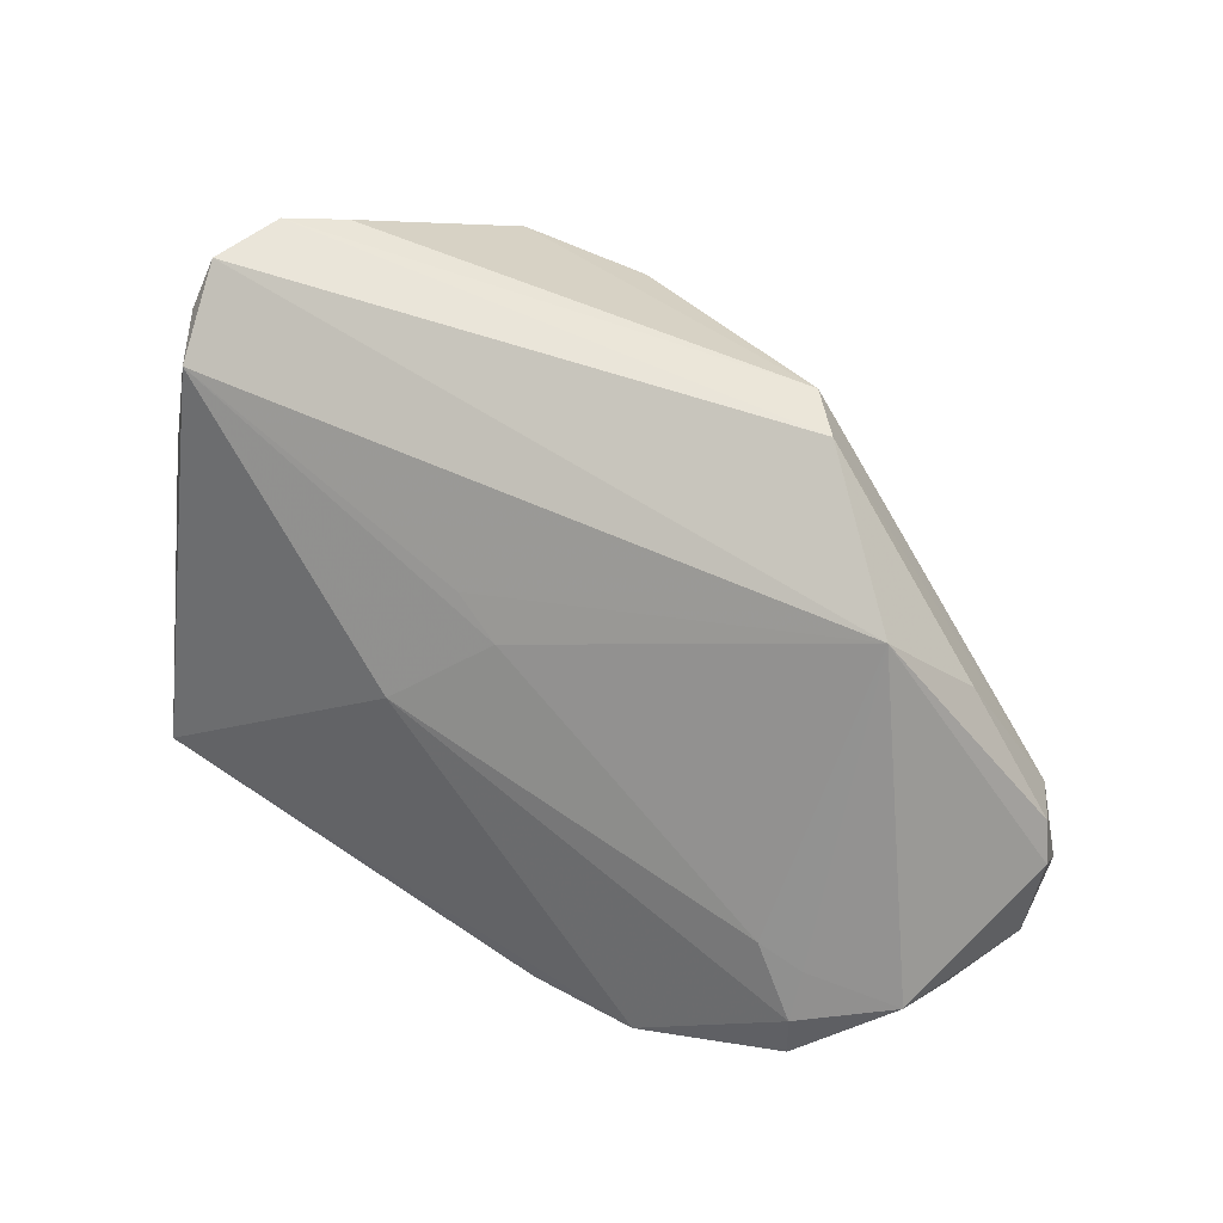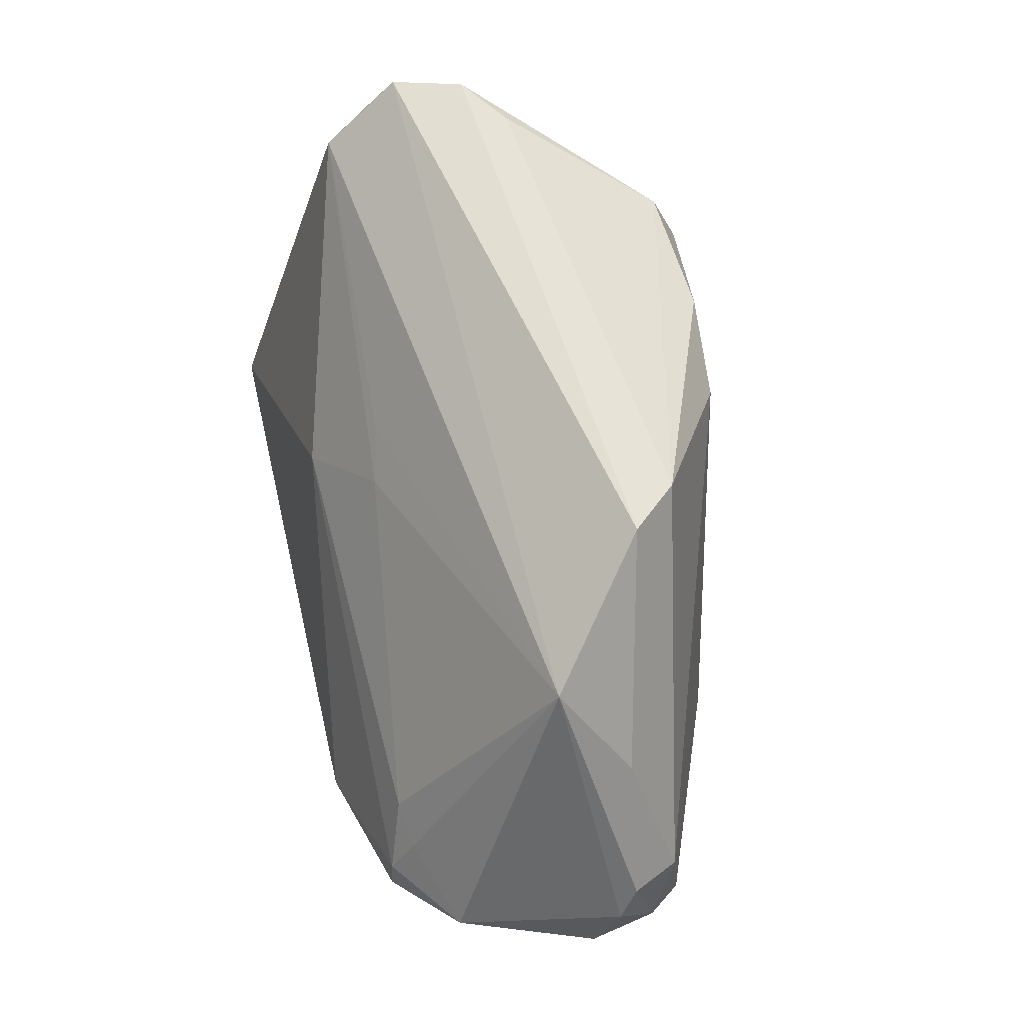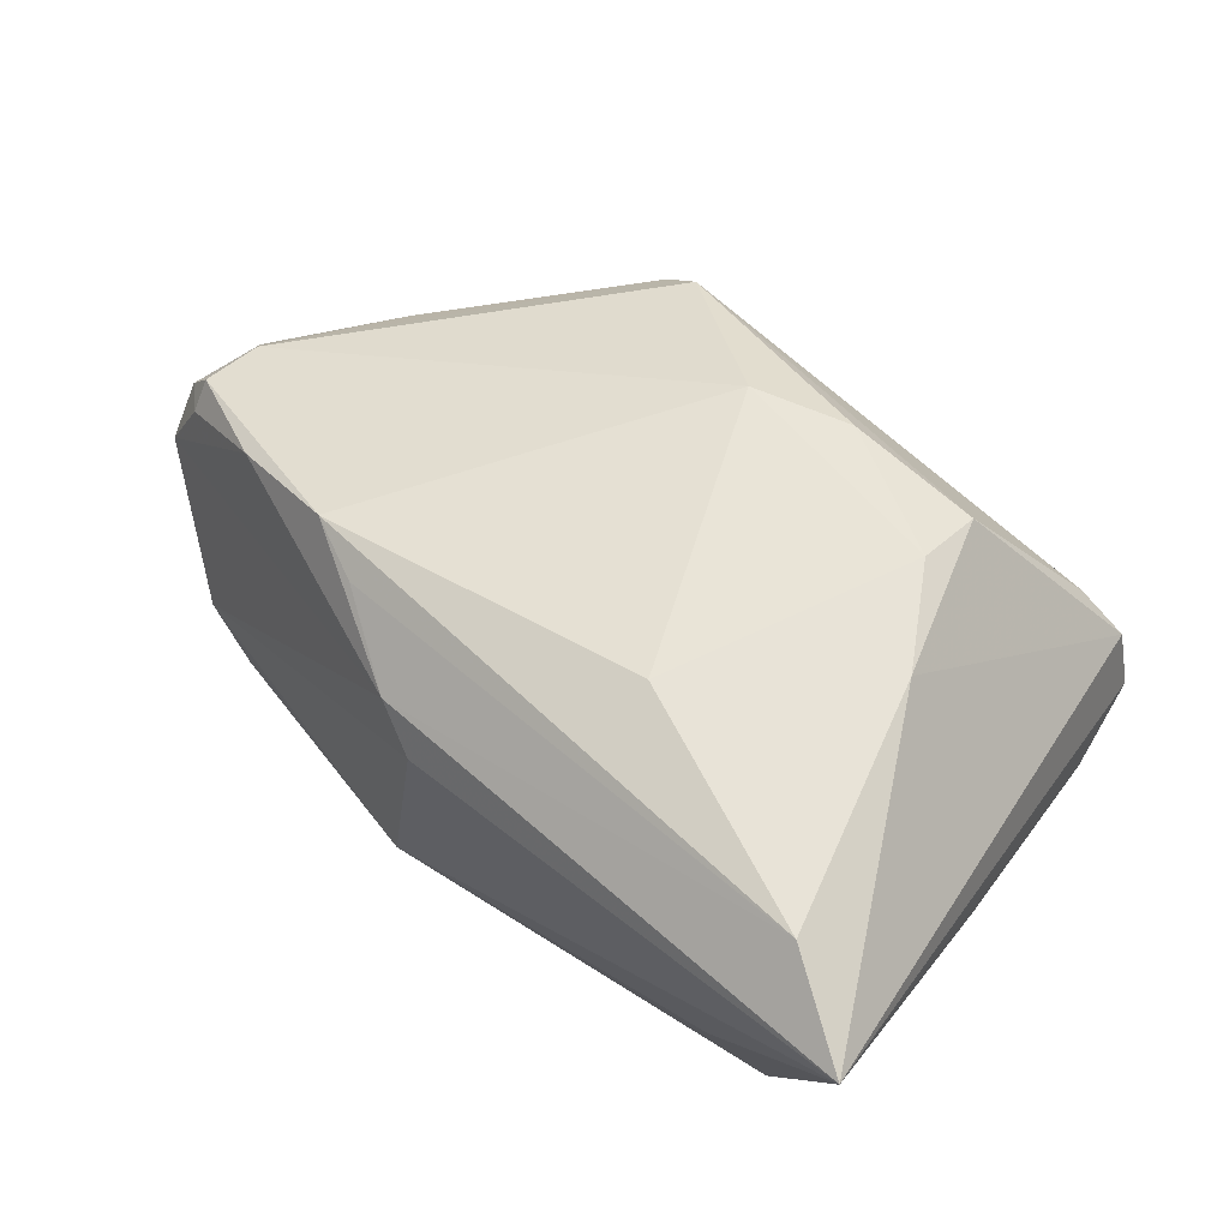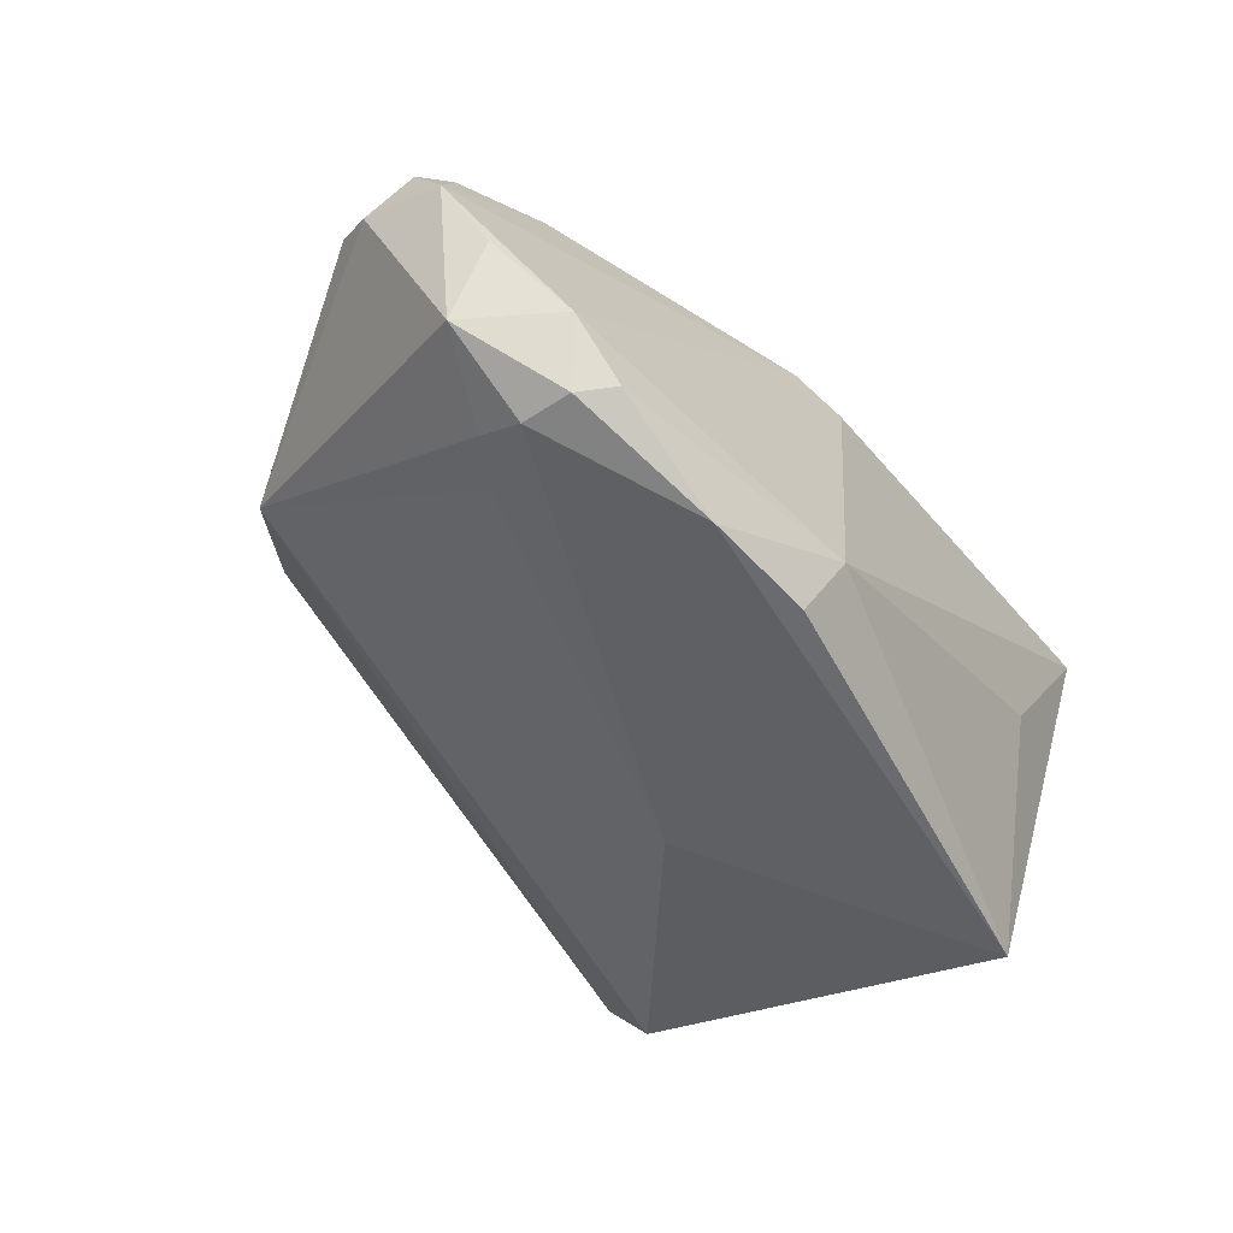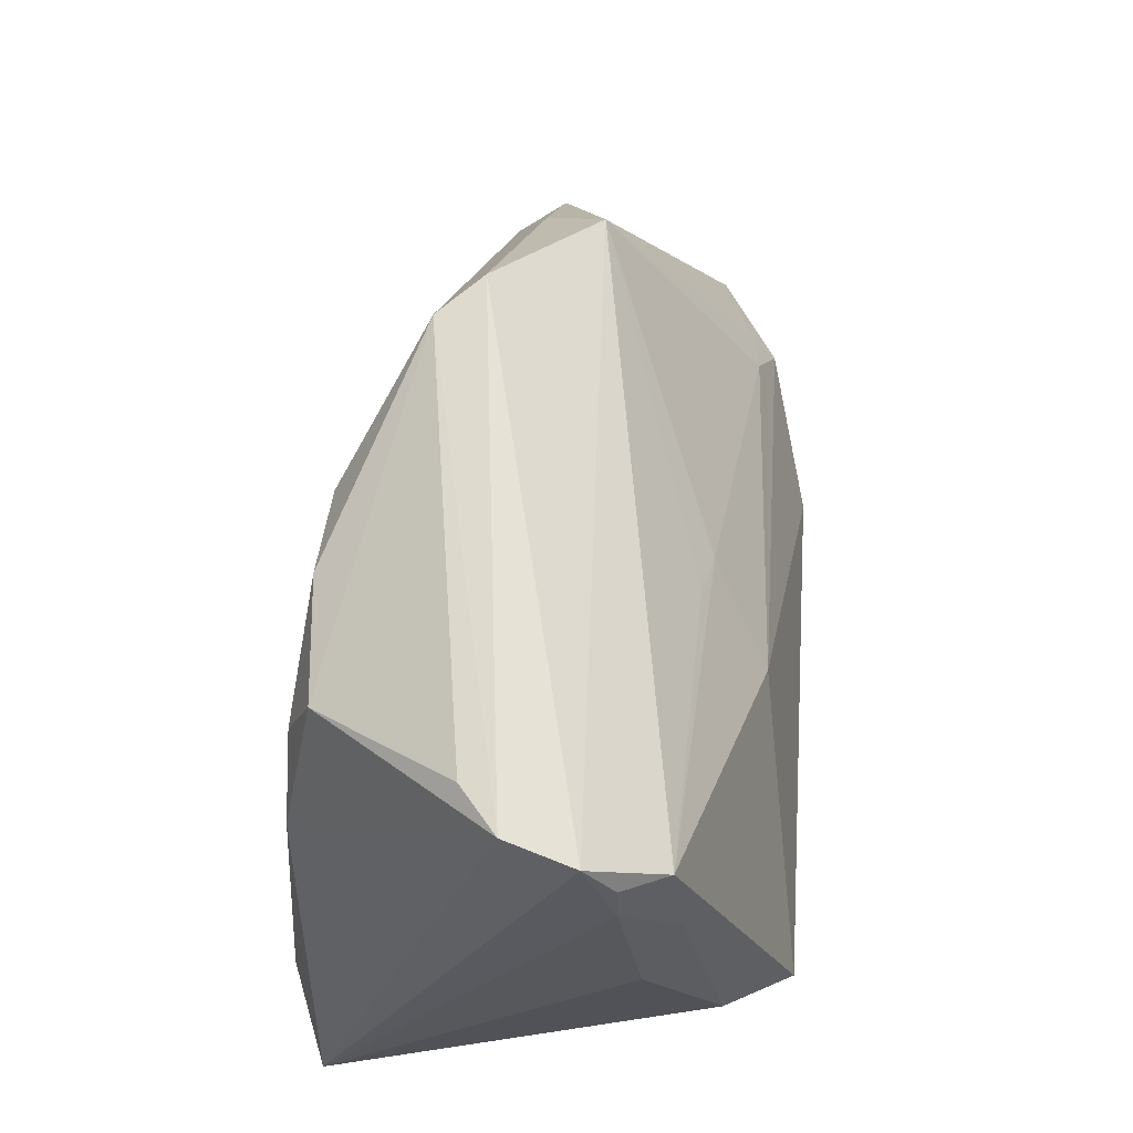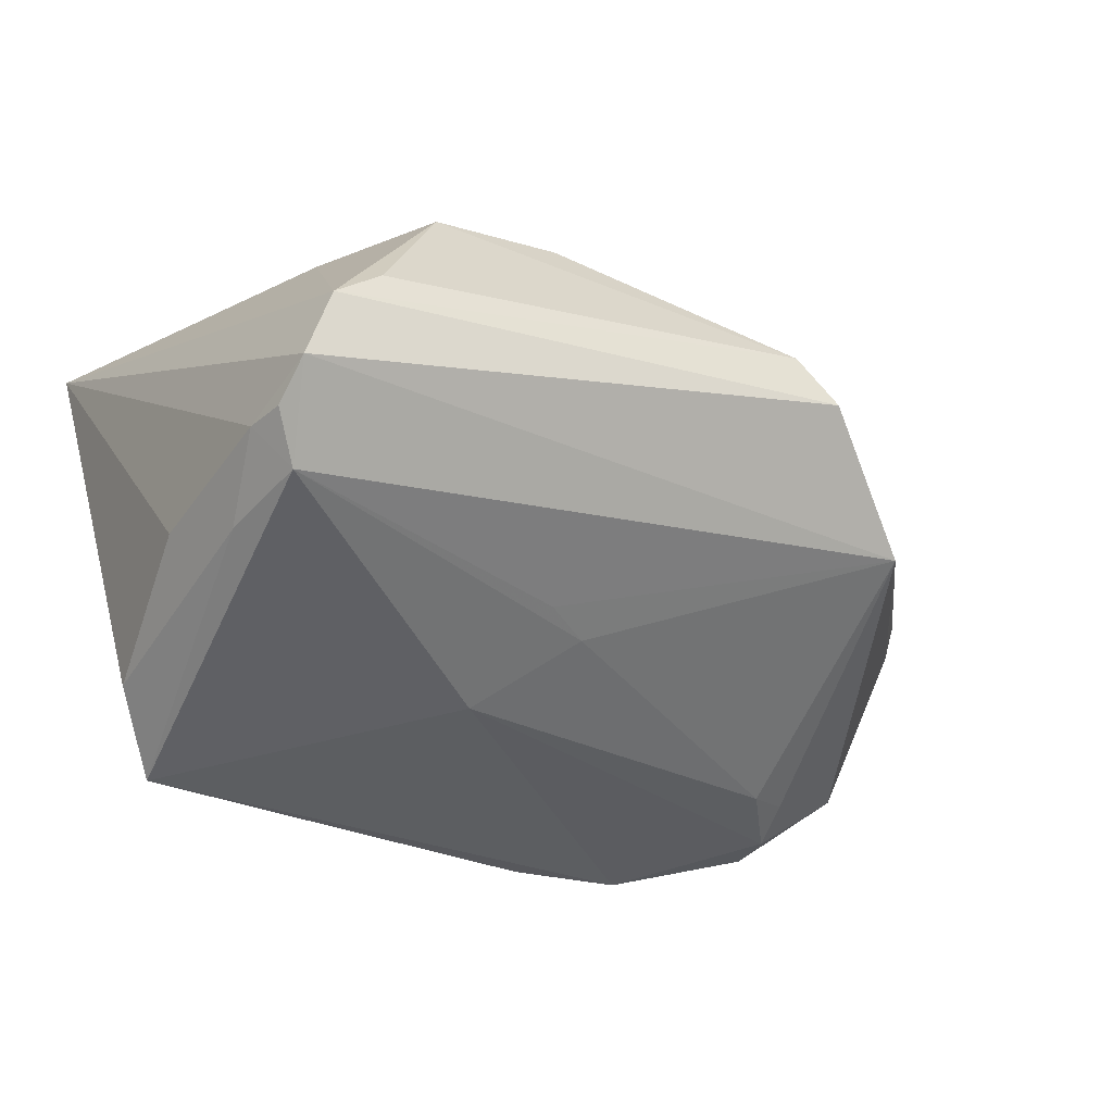
<metadata>
{"format":"obj","ext":"obj","renderer":"f3d","projection":"perspective","resolution":1024,"background":"white","views":[{"elev":53.5,"azim":-146.2,"up":"+Y"},{"elev":65.6,"azim":-103.0,"up":"+Y"},{"elev":64.5,"azim":40.2,"up":"+Z"},{"elev":-53.3,"azim":-56.9,"up":"+Z"},{"elev":64.9,"azim":93.8,"up":"+Y"},{"elev":-28.6,"azim":150.4,"up":"+Z"}]}
</metadata>
<code>
v -0.04927 -0.01817 -0.02756
v -0.01472 -0.02899 -0.02343
v 0.04362 0.02707 -0.009775
v 0.04119 0.01736 -0.01714
v 0.006001 0.02755 0.02686
v 0.02175 0.0189 0.02883
v -0.06029 -0.01537 -0.01141
v -0.02326 0.03673 0.01544
v -0.06099 -0.007618 0.009255
v -0.02846 0.03779 0.009665
v -0.026 -0.01914 0.01924
v 0.02224 0.02734 0.02564
v -0.0428 -0.00404 -0.02458
v -0.06288 0.002351 0.002771
v 0.03231 -0.02835 0.0005565
v -0.004615 0.01546 -0.01894
v 0.04259 0.03223 -0.009607
v 0.03757 -0.02295 0.03067
v 0.03596 -0.01988 -0.03255
v 0.04906 -0.03037 0.02659
v -0.01538 -0.02603 0.01557
v 0.005472 0.005986 -0.02633
v 0.0421 0.03731 -0.005696
v 0.04457 0.005778 -0.01309
v 0.0333 0.03698 0.007737
v -0.06469 -0.001891 0.0003883
v 0.02904 0.006788 0.02952
v -0.01801 -0.02526 -0.03255
v -0.03186 -0.02332 -0.03255
v -0.05893 -0.009822 -0.01986
v 0.001307 0.01894 -0.0174
v -0.04358 0.02779 -0.003359
v -0.03364 -0.0157 0.02038
v -0.0482 -0.01325 0.01394
v 0.008742 -0.01056 0.02896
v -0.06075 -0.0105 0.005886
v -0.00968 -0.02854 0.01193
v -0.006142 0.02439 0.02609
v -0.04882 -0.01194 -0.02714
v -0.06392 -0.007542 0.005195
v -0.04822 -0.006339 -0.02382
v -0.05967 -0.0002599 0.008866
v -0.05093 0.01647 0.004393
v -0.06459 -0.01194 -0.002765
v 0.03957 0.03001 -0.01549
v 0.03934 0.03779 0.003025
v -0.05302 -0.02082 -0.01998
v -0.04642 -0.02207 -0.02596
v 0.0419 -0.01439 -0.02348
f 24 20 49
f 49 20 19
f 37 2 20
f 5 12 8
f 4 24 49
f 49 19 4
f 4 19 45
f 23 46 20
f 20 46 27
f 46 12 27
f 33 35 38
f 5 8 38
f 38 8 42
f 38 9 33
f 42 9 38
f 28 19 2
f 20 2 15
f 15 19 20
f 2 19 15
f 48 2 47
f 2 37 47
f 25 12 46
f 46 8 25
f 25 8 12
f 14 42 43
f 10 8 46
f 46 23 10
f 42 8 10
f 10 43 42
f 3 4 45
f 24 4 3
f 20 24 3
f 3 23 20
f 45 19 22
f 22 16 45
f 13 16 22
f 20 27 18
f 18 27 35
f 18 35 33
f 33 11 18
f 35 27 6
f 5 38 6
f 6 38 35
f 6 12 5
f 6 27 12
f 33 9 34
f 40 9 42
f 40 42 14
f 29 2 48
f 29 28 2
f 19 28 29
f 29 22 19
f 44 47 21
f 21 47 37
f 21 34 44
f 21 37 20
f 21 11 33
f 33 34 21
f 20 18 21
f 21 18 11
f 43 10 32
f 14 43 32
f 32 16 13
f 32 23 45
f 32 10 23
f 45 23 17
f 17 3 45
f 23 3 17
f 26 30 44
f 14 32 26
f 26 32 30
f 26 40 14
f 44 40 26
f 7 47 44
f 44 30 7
f 7 30 47
f 44 34 36
f 36 34 9
f 36 40 44
f 9 40 36
f 13 22 39
f 22 29 39
f 45 16 31
f 31 32 45
f 16 32 31
f 30 32 41
f 41 39 30
f 41 32 13
f 13 39 41
f 1 29 48
f 1 39 29
f 30 39 1
f 48 47 1
f 47 30 1

</code>
